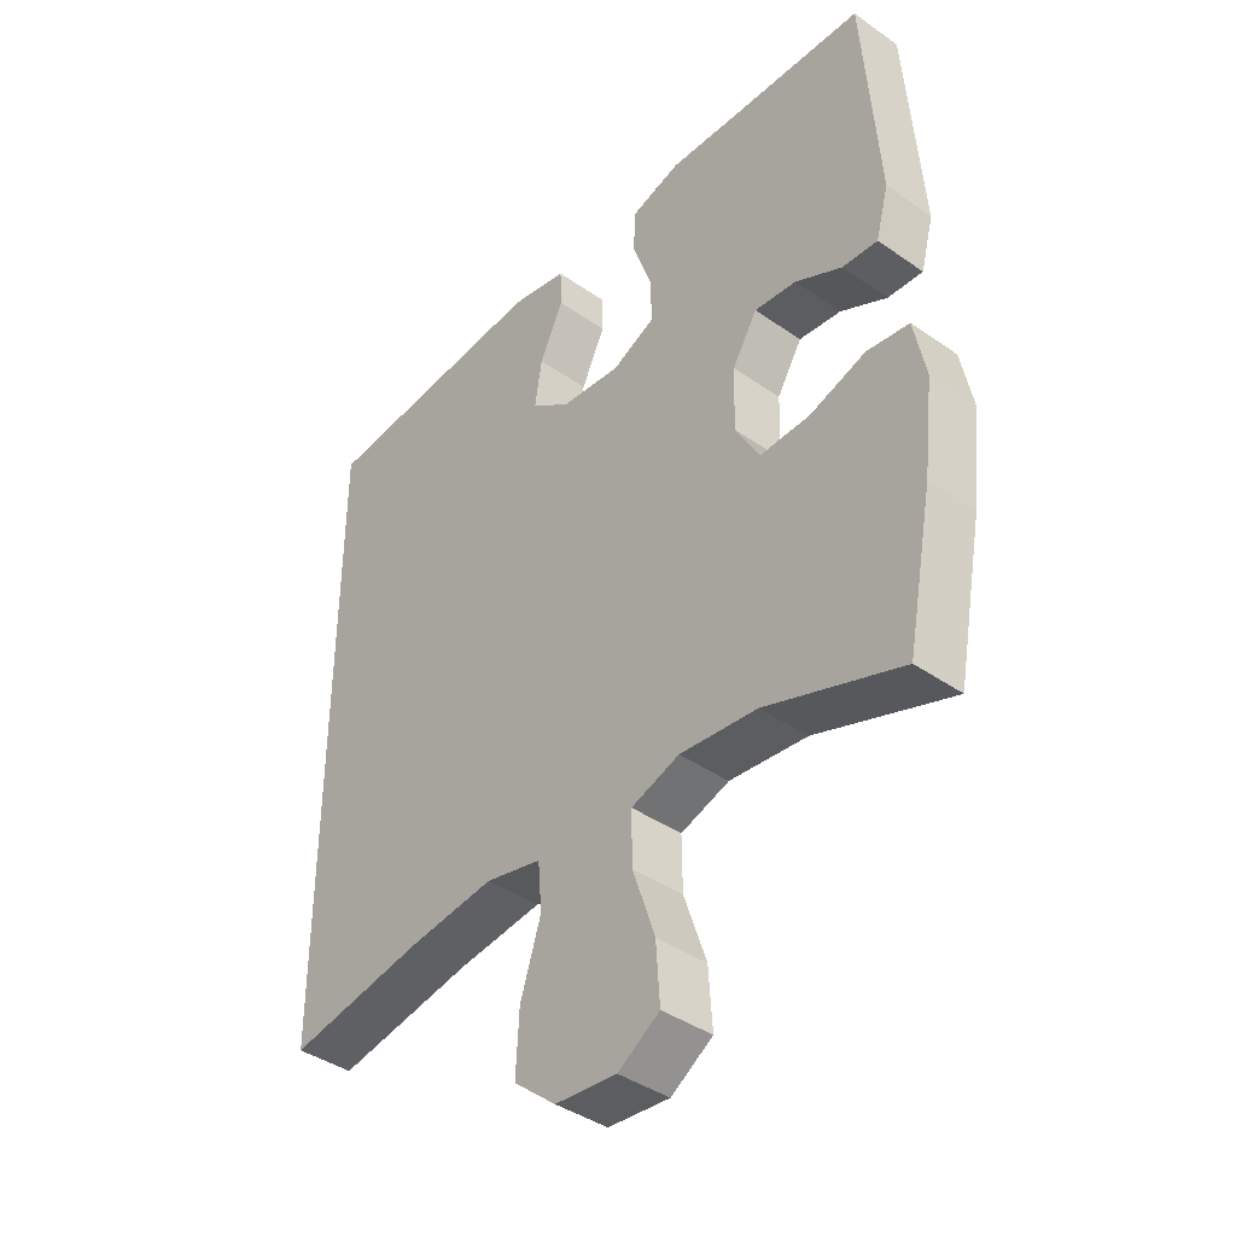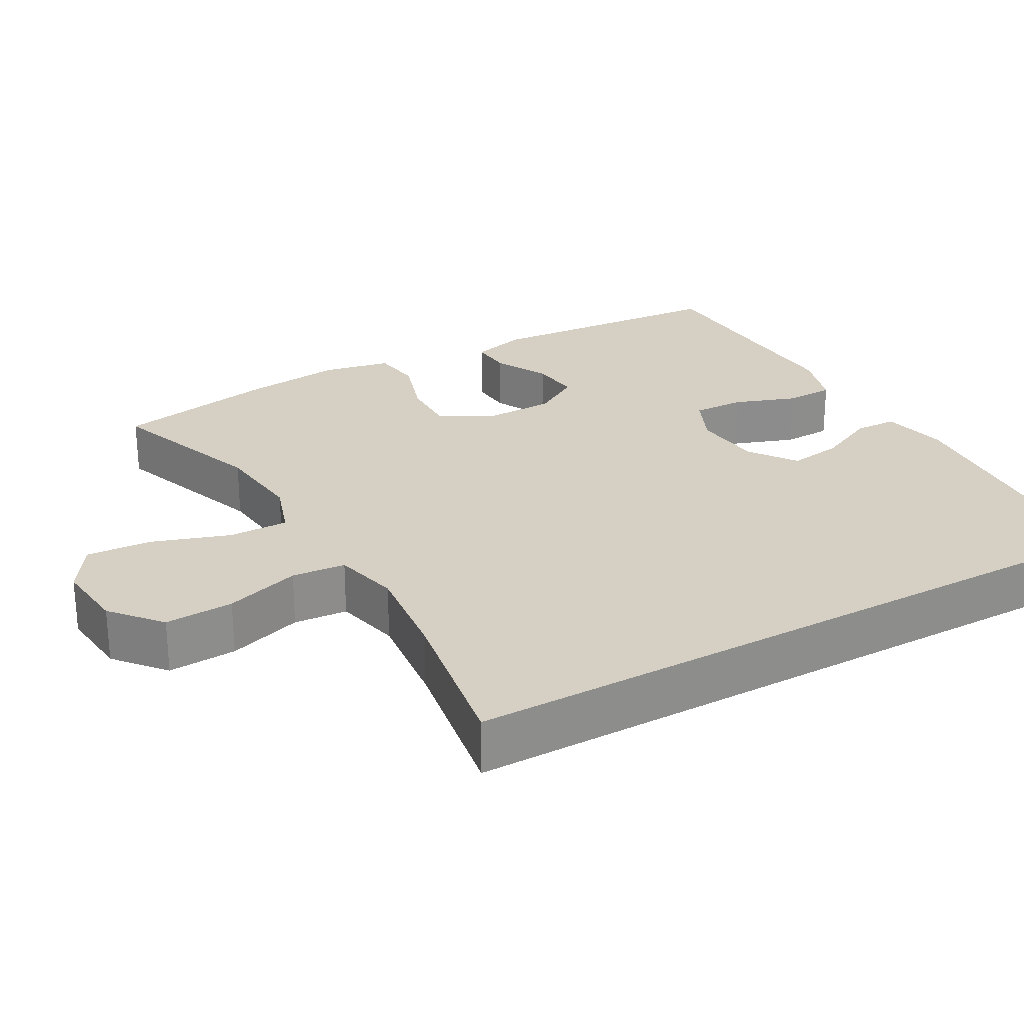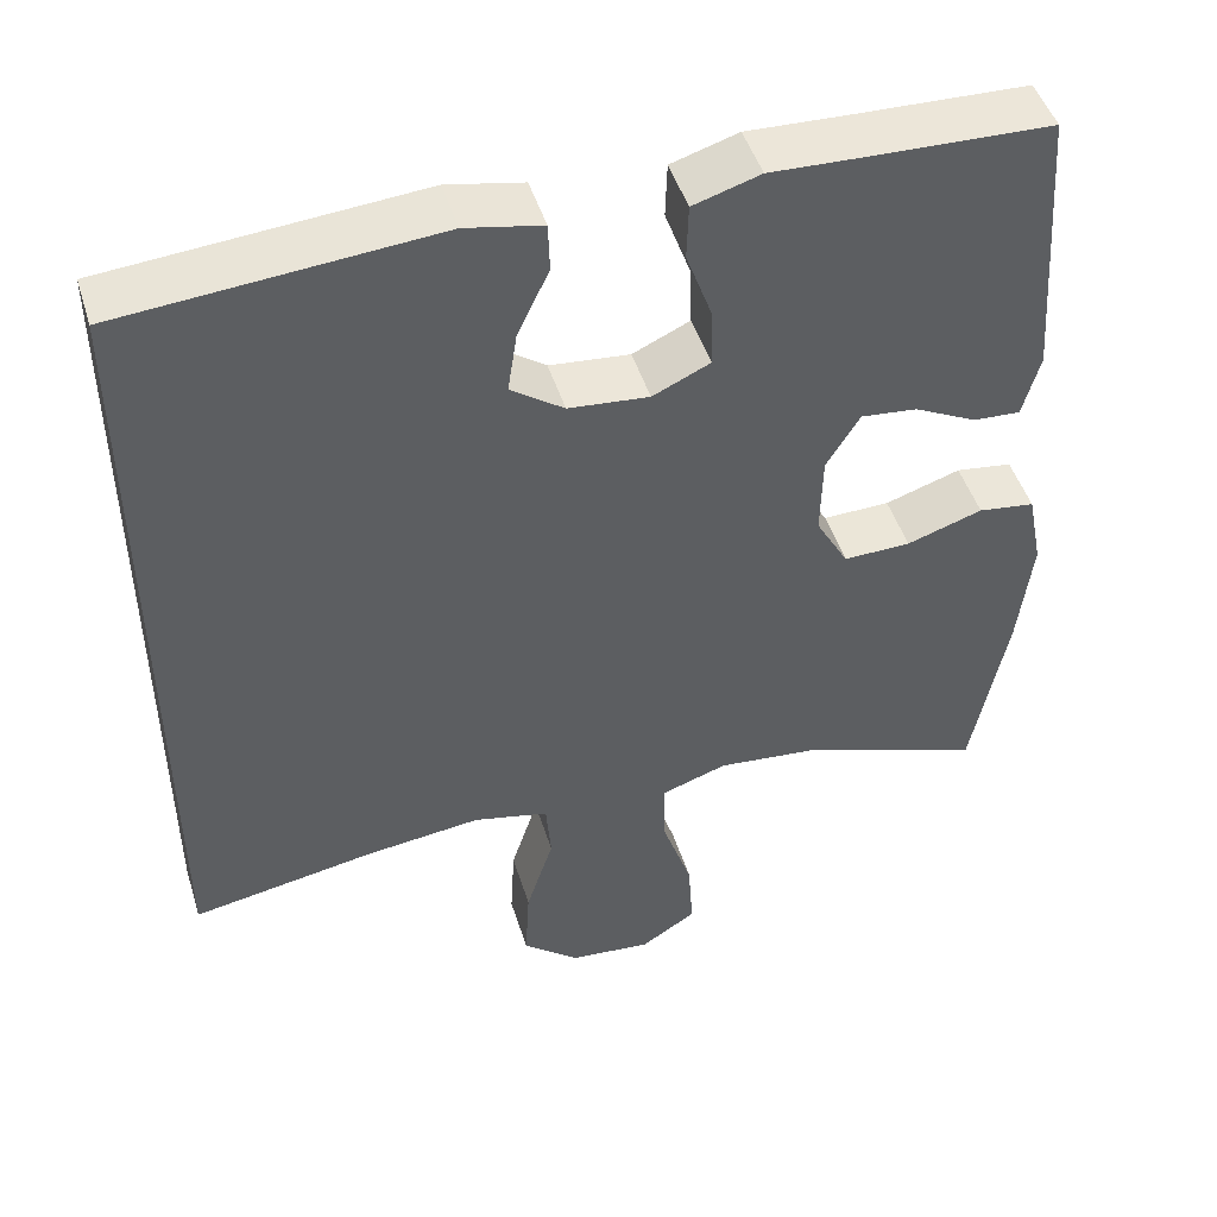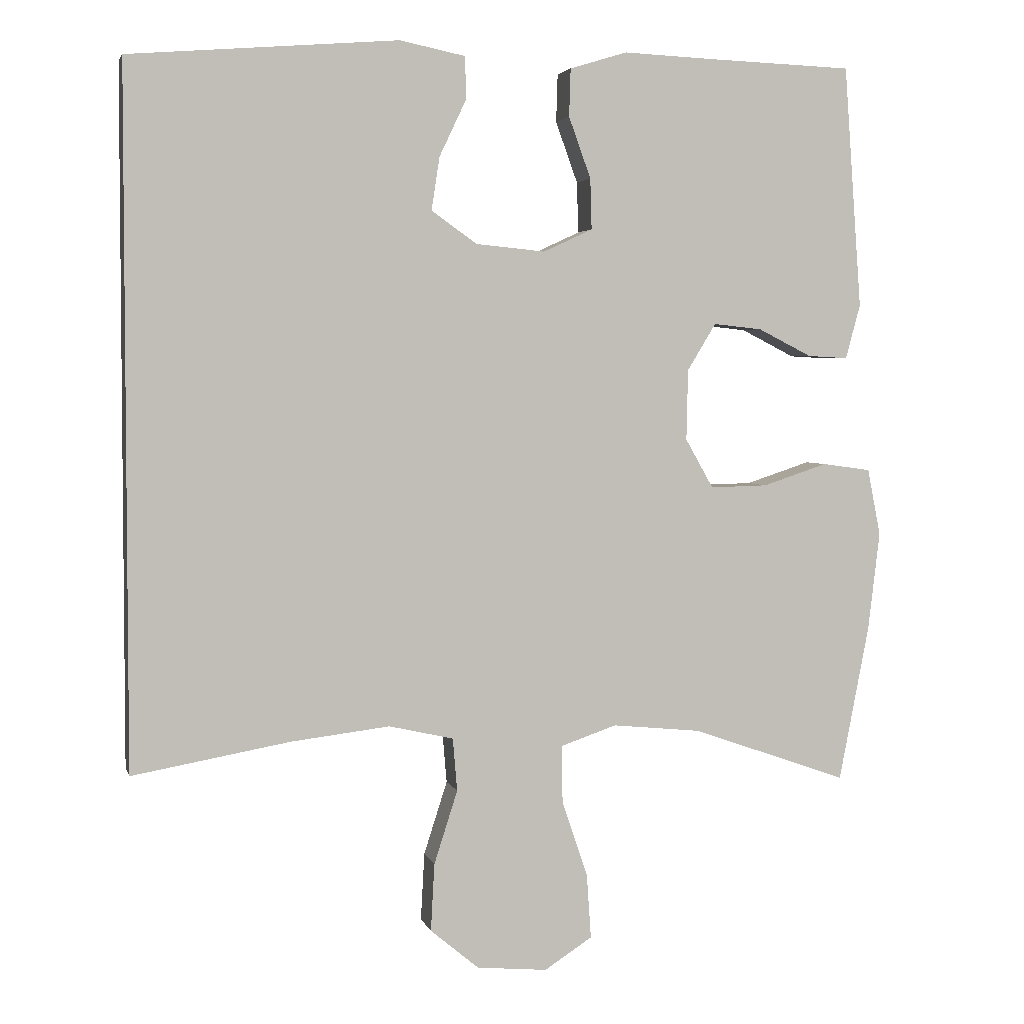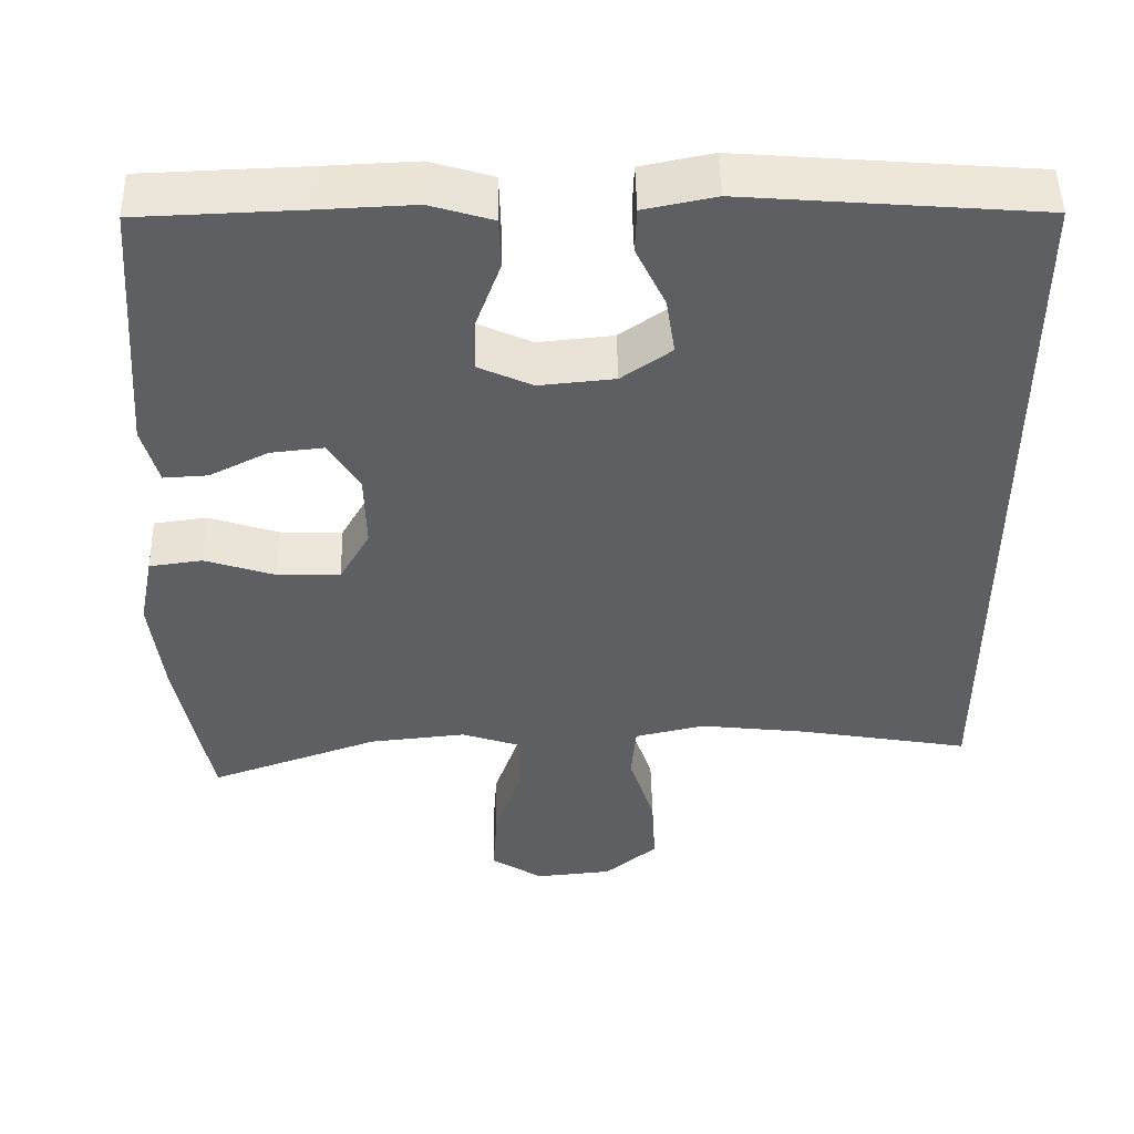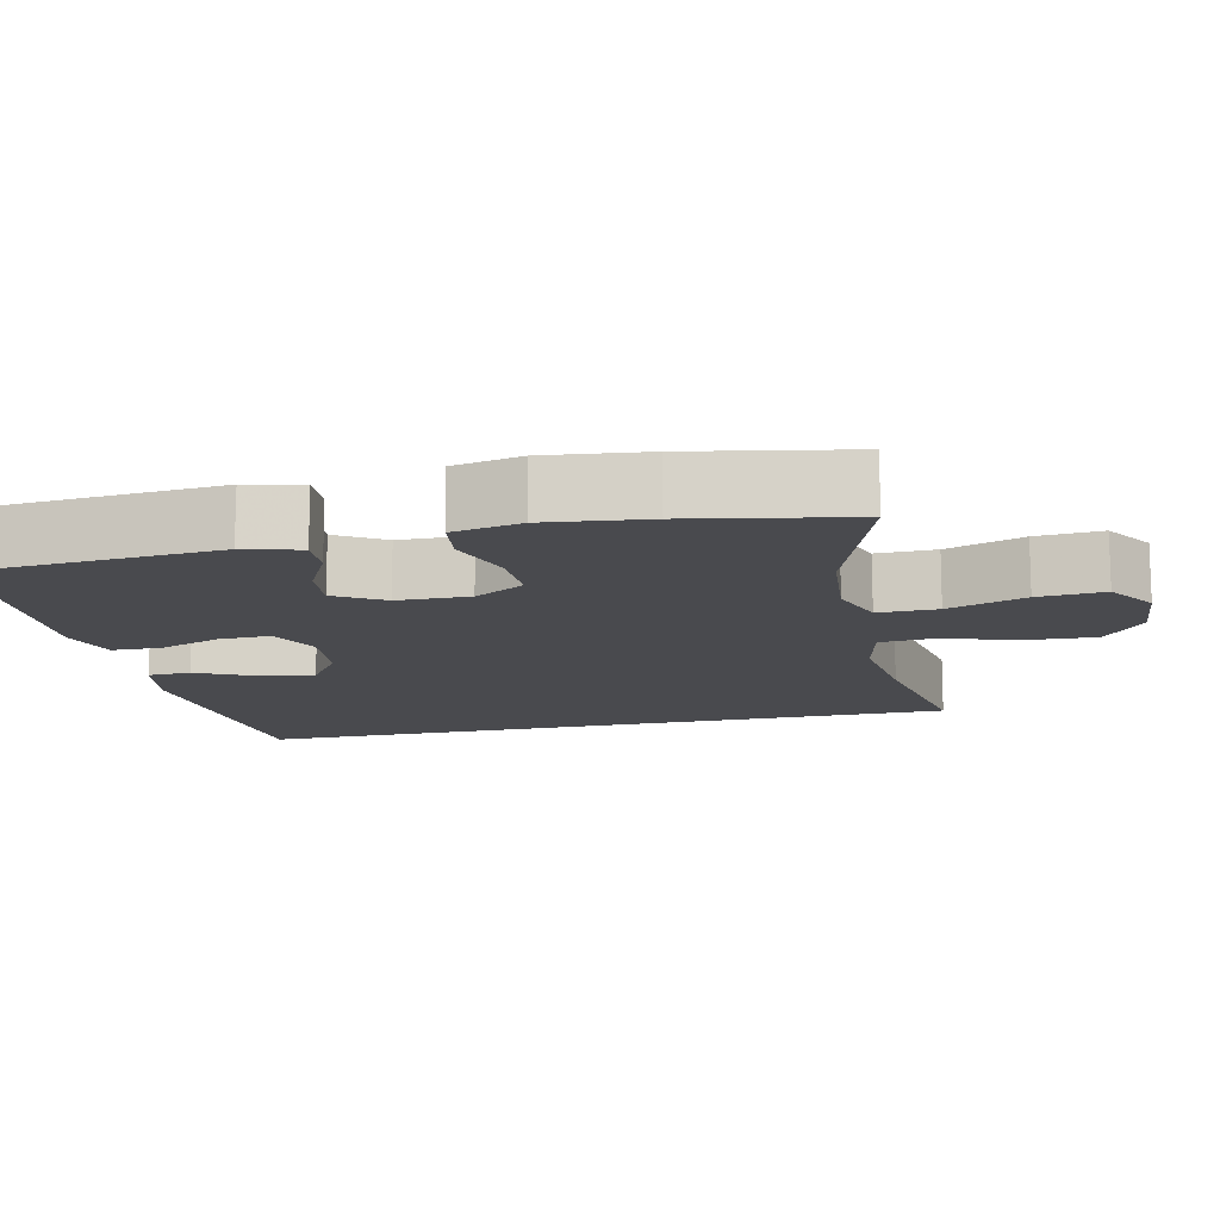
<metadata>
{"format":"obj","ext":"obj","renderer":"f3d","projection":"perspective","resolution":1024,"background":"white","views":[{"elev":-40.6,"azim":49.4,"up":"+Z"},{"elev":26.1,"azim":-119.5,"up":"+Y"},{"elev":47.4,"azim":-17.1,"up":"+Z"},{"elev":3.4,"azim":-13.5,"up":"+Z"},{"elev":49.3,"azim":178.8,"up":"+Z"},{"elev":-13.4,"azim":102.9,"up":"+Y"}]}
</metadata>
<code>
v 0.5 0.07 0.5
v 0.524 0.07 0.17
v 0.504 0.07 0.096
v 0.449 0.07 0.099
v 0.376 0.07 0.136
v 0.31 0.07 0.143
v 0.271 0.07 0.079
v 0.269 0.07 -0.017
v 0.307 0.07 -0.084
v 0.385 0.07 -0.082
v 0.473 0.07 -0.053
v 0.539 0.07 -0.062
v 0.557 0.07 -0.153
v 0.541 0.07 -0.288
v 0.5 0.07 -0.5
v 0.288 0.07 -0.425
v 0.167 0.07 -0.413
v 0.091 0.07 -0.439
v 0.092 0.07 -0.518
v 0.127 0.07 -0.621
v 0.133 0.07 -0.709
v 0.068 0.07 -0.751
v -0.028 0.07 -0.742
v -0.094 0.07 -0.687
v -0.089 0.07 -0.595
v -0.057 0.07 -0.495
v -0.063 0.07 -0.423
v -0.151 0.07 -0.403
v -0.285 0.07 -0.419
v -0.5 0.07 -0.457
v -0.5 0.07 0.488
v -0.134 0.07 0.518
v -0.045 0.07 0.5
v -0.043 0.07 0.443
v -0.08 0.07 0.365
v -0.091 0.07 0.293
v -0.029 0.07 0.249
v 0.065 0.07 0.24
v 0.132 0.07 0.271
v 0.13 0.07 0.34
v 0.1 0.07 0.423
v 0.102 0.07 0.488
v 0.18 0.07 0.512
v 0.299 0.07 0.507
v 0.5 0 0.5
v 0.524 0 0.17
v 0.504 0 0.096
v 0.449 0 0.099
v 0.376 0 0.136
v 0.31 0 0.143
v 0.271 0 0.079
v 0.269 0 -0.017
v 0.307 0 -0.084
v 0.385 0 -0.082
v 0.473 0 -0.053
v 0.539 0 -0.062
v 0.557 0 -0.153
v 0.541 0 -0.288
v 0.5 0 -0.5
v 0.288 0 -0.425
v 0.167 0 -0.413
v 0.091 0 -0.439
v 0.092 0 -0.518
v 0.127 0 -0.621
v 0.133 0 -0.709
v 0.068 0 -0.751
v -0.028 0 -0.742
v -0.094 0 -0.687
v -0.089 0 -0.595
v -0.057 0 -0.495
v -0.063 0 -0.423
v -0.151 0 -0.403
v -0.285 0 -0.419
v -0.5 0 -0.457
v -0.5 0 0.488
v -0.134 0 0.518
v -0.045 0 0.5
v -0.043 0 0.443
v -0.08 0 0.365
v -0.091 0 0.293
v -0.029 0 0.249
v 0.065 0 0.24
v 0.132 0 0.271
v 0.13 0 0.34
v 0.1 0 0.423
v 0.102 0 0.488
v 0.18 0 0.512
v 0.299 0 0.507
f 42 43 44
f 41 42 44
f 40 41 44
f 3 4 5
f 2 3 5
f 1 2 5
f 44 1 5
f 40 44 5
f 39 40 5
f 38 39 5 6
f 37 38 6 7
f 33 34 35
f 32 33 35
f 31 32 35
f 30 31 35
f 29 30 35 36
f 28 29 36 37
f 24 25 26
f 23 24 26
f 22 23 26
f 21 22 26
f 20 21 26
f 19 20 26
f 18 19 26 27
f 37 7 8
f 28 37 8
f 27 28 8
f 18 27 8
f 17 18 8
f 14 15 16
f 13 14 16
f 12 13 16
f 11 12 16
f 10 11 16
f 16 17 8 9
f 9 10 16
f 88 87 86
f 88 86 85
f 88 85 84
f 49 48 47
f 49 47 46
f 49 46 45
f 49 45 88
f 49 88 84
f 49 84 83
f 50 49 83 82
f 51 50 82 81
f 79 78 77
f 79 77 76
f 79 76 75
f 79 75 74
f 80 79 74 73
f 81 80 73 72
f 70 69 68
f 70 68 67
f 70 67 66
f 70 66 65
f 70 65 64
f 70 64 63
f 71 70 63 62
f 52 51 81
f 52 81 72
f 52 72 71
f 52 71 62
f 52 62 61
f 60 59 58
f 60 58 57
f 60 57 56
f 60 56 55
f 60 55 54
f 53 52 61 60
f 60 54 53
f 1 45 46 2
f 2 46 47 3
f 3 47 48 4
f 4 48 49 5
f 5 49 50 6
f 6 50 51 7
f 7 51 52 8
f 8 52 53 9
f 9 53 54 10
f 10 54 55 11
f 11 55 56 12
f 12 56 57 13
f 13 57 58 14
f 14 58 59 15
f 15 59 60 16
f 16 60 61 17
f 17 61 62 18
f 18 62 63 19
f 19 63 64 20
f 20 64 65 21
f 21 65 66 22
f 22 66 67 23
f 23 67 68 24
f 24 68 69 25
f 25 69 70 26
f 26 70 71 27
f 27 71 72 28
f 28 72 73 29
f 29 73 74 30
f 30 74 75 31
f 31 75 76 32
f 32 76 77 33
f 33 77 78 34
f 34 78 79 35
f 35 79 80 36
f 36 80 81 37
f 37 81 82 38
f 38 82 83 39
f 39 83 84 40
f 40 84 85 41
f 41 85 86 42
f 42 86 87 43
f 43 87 88 44
f 44 88 45 1

</code>
